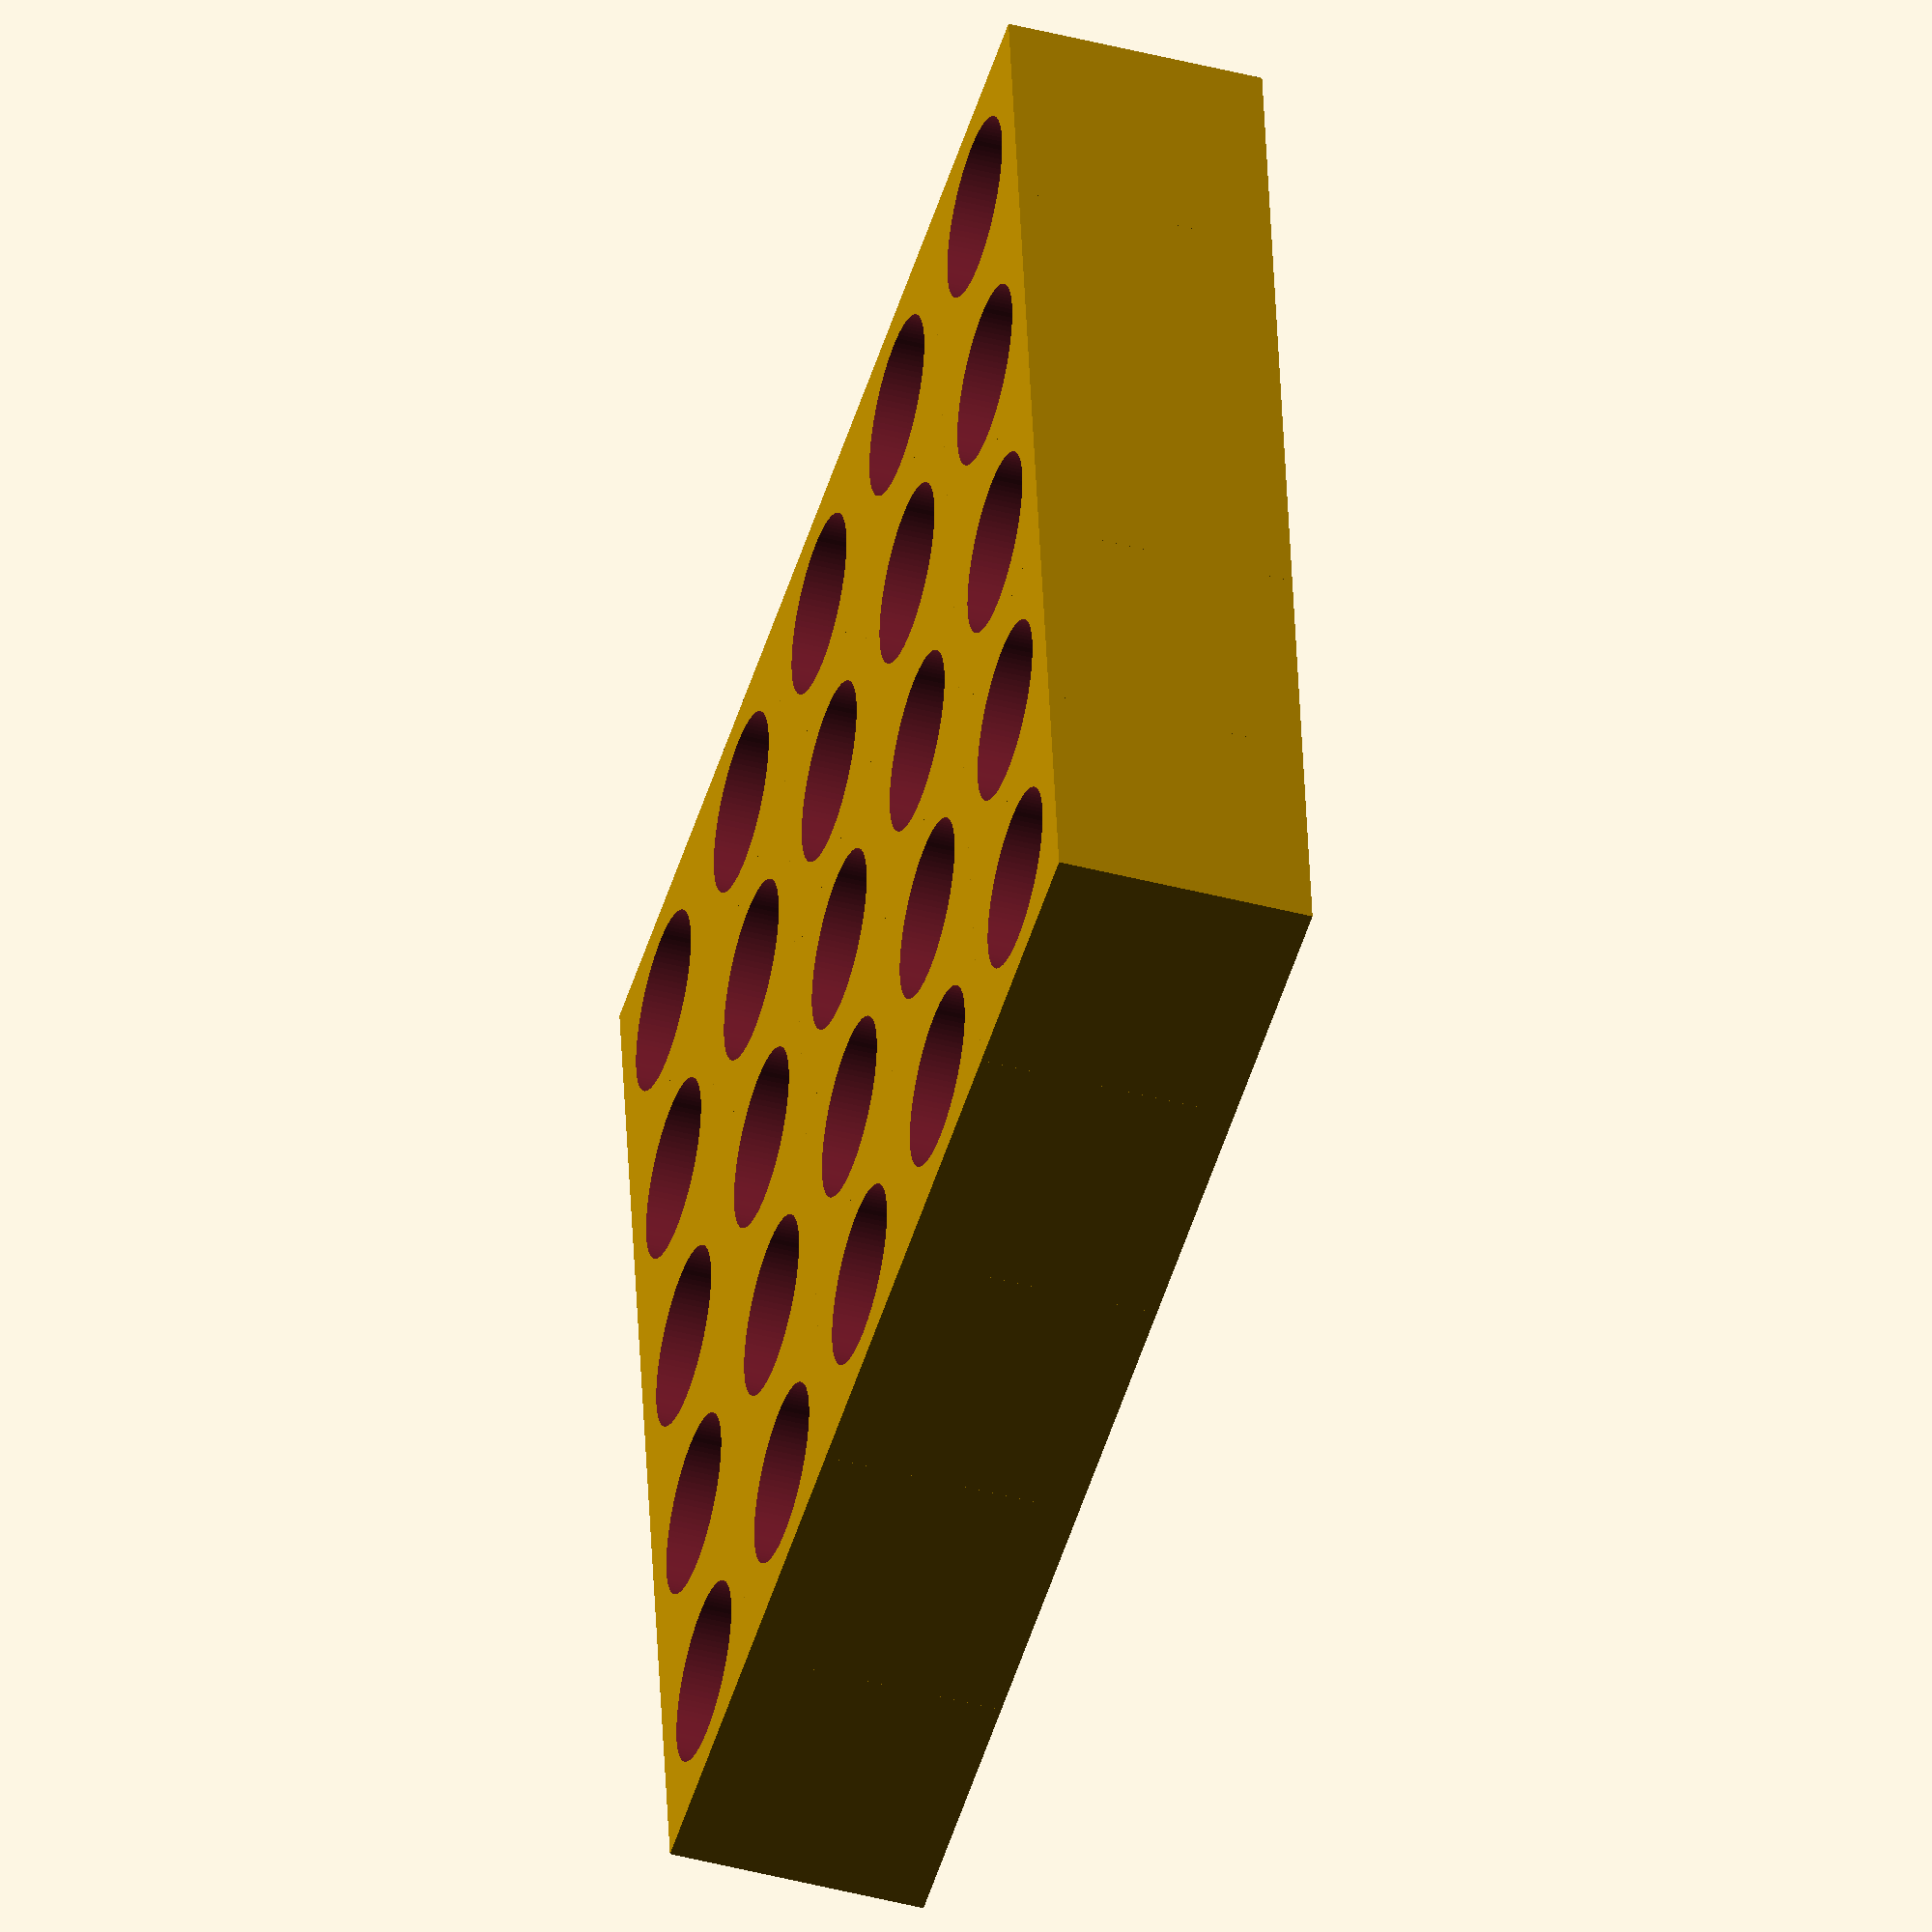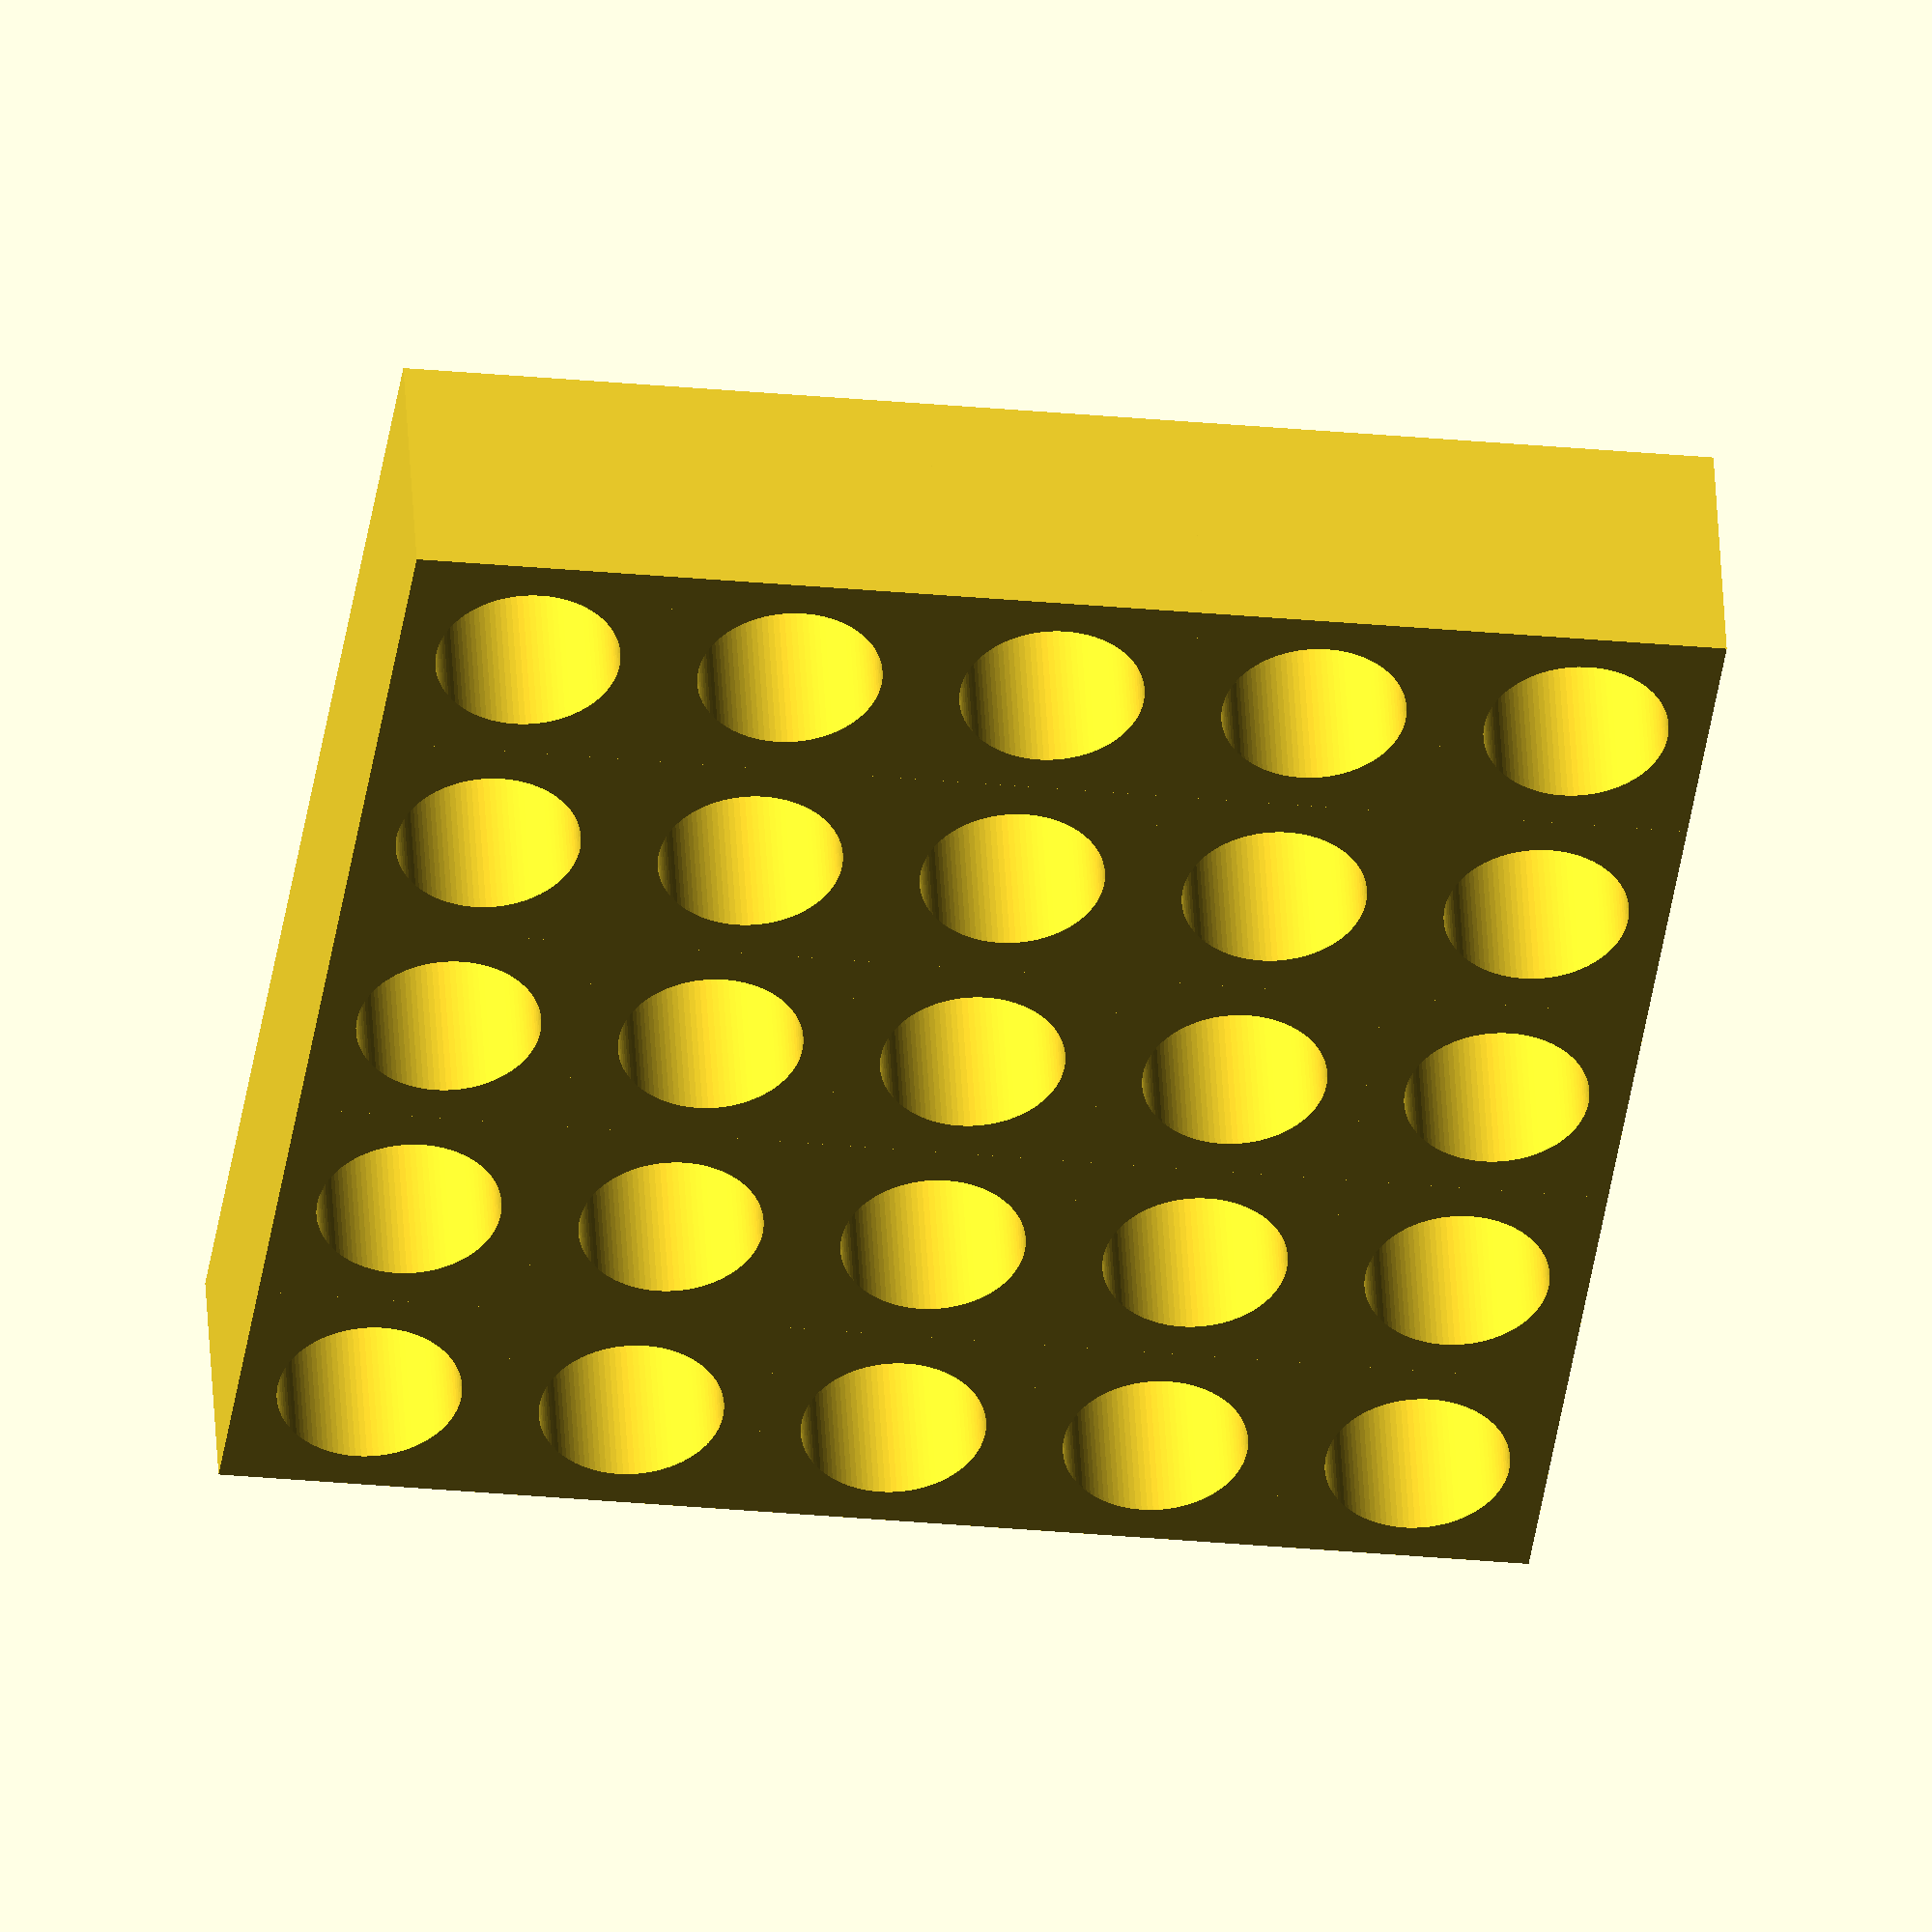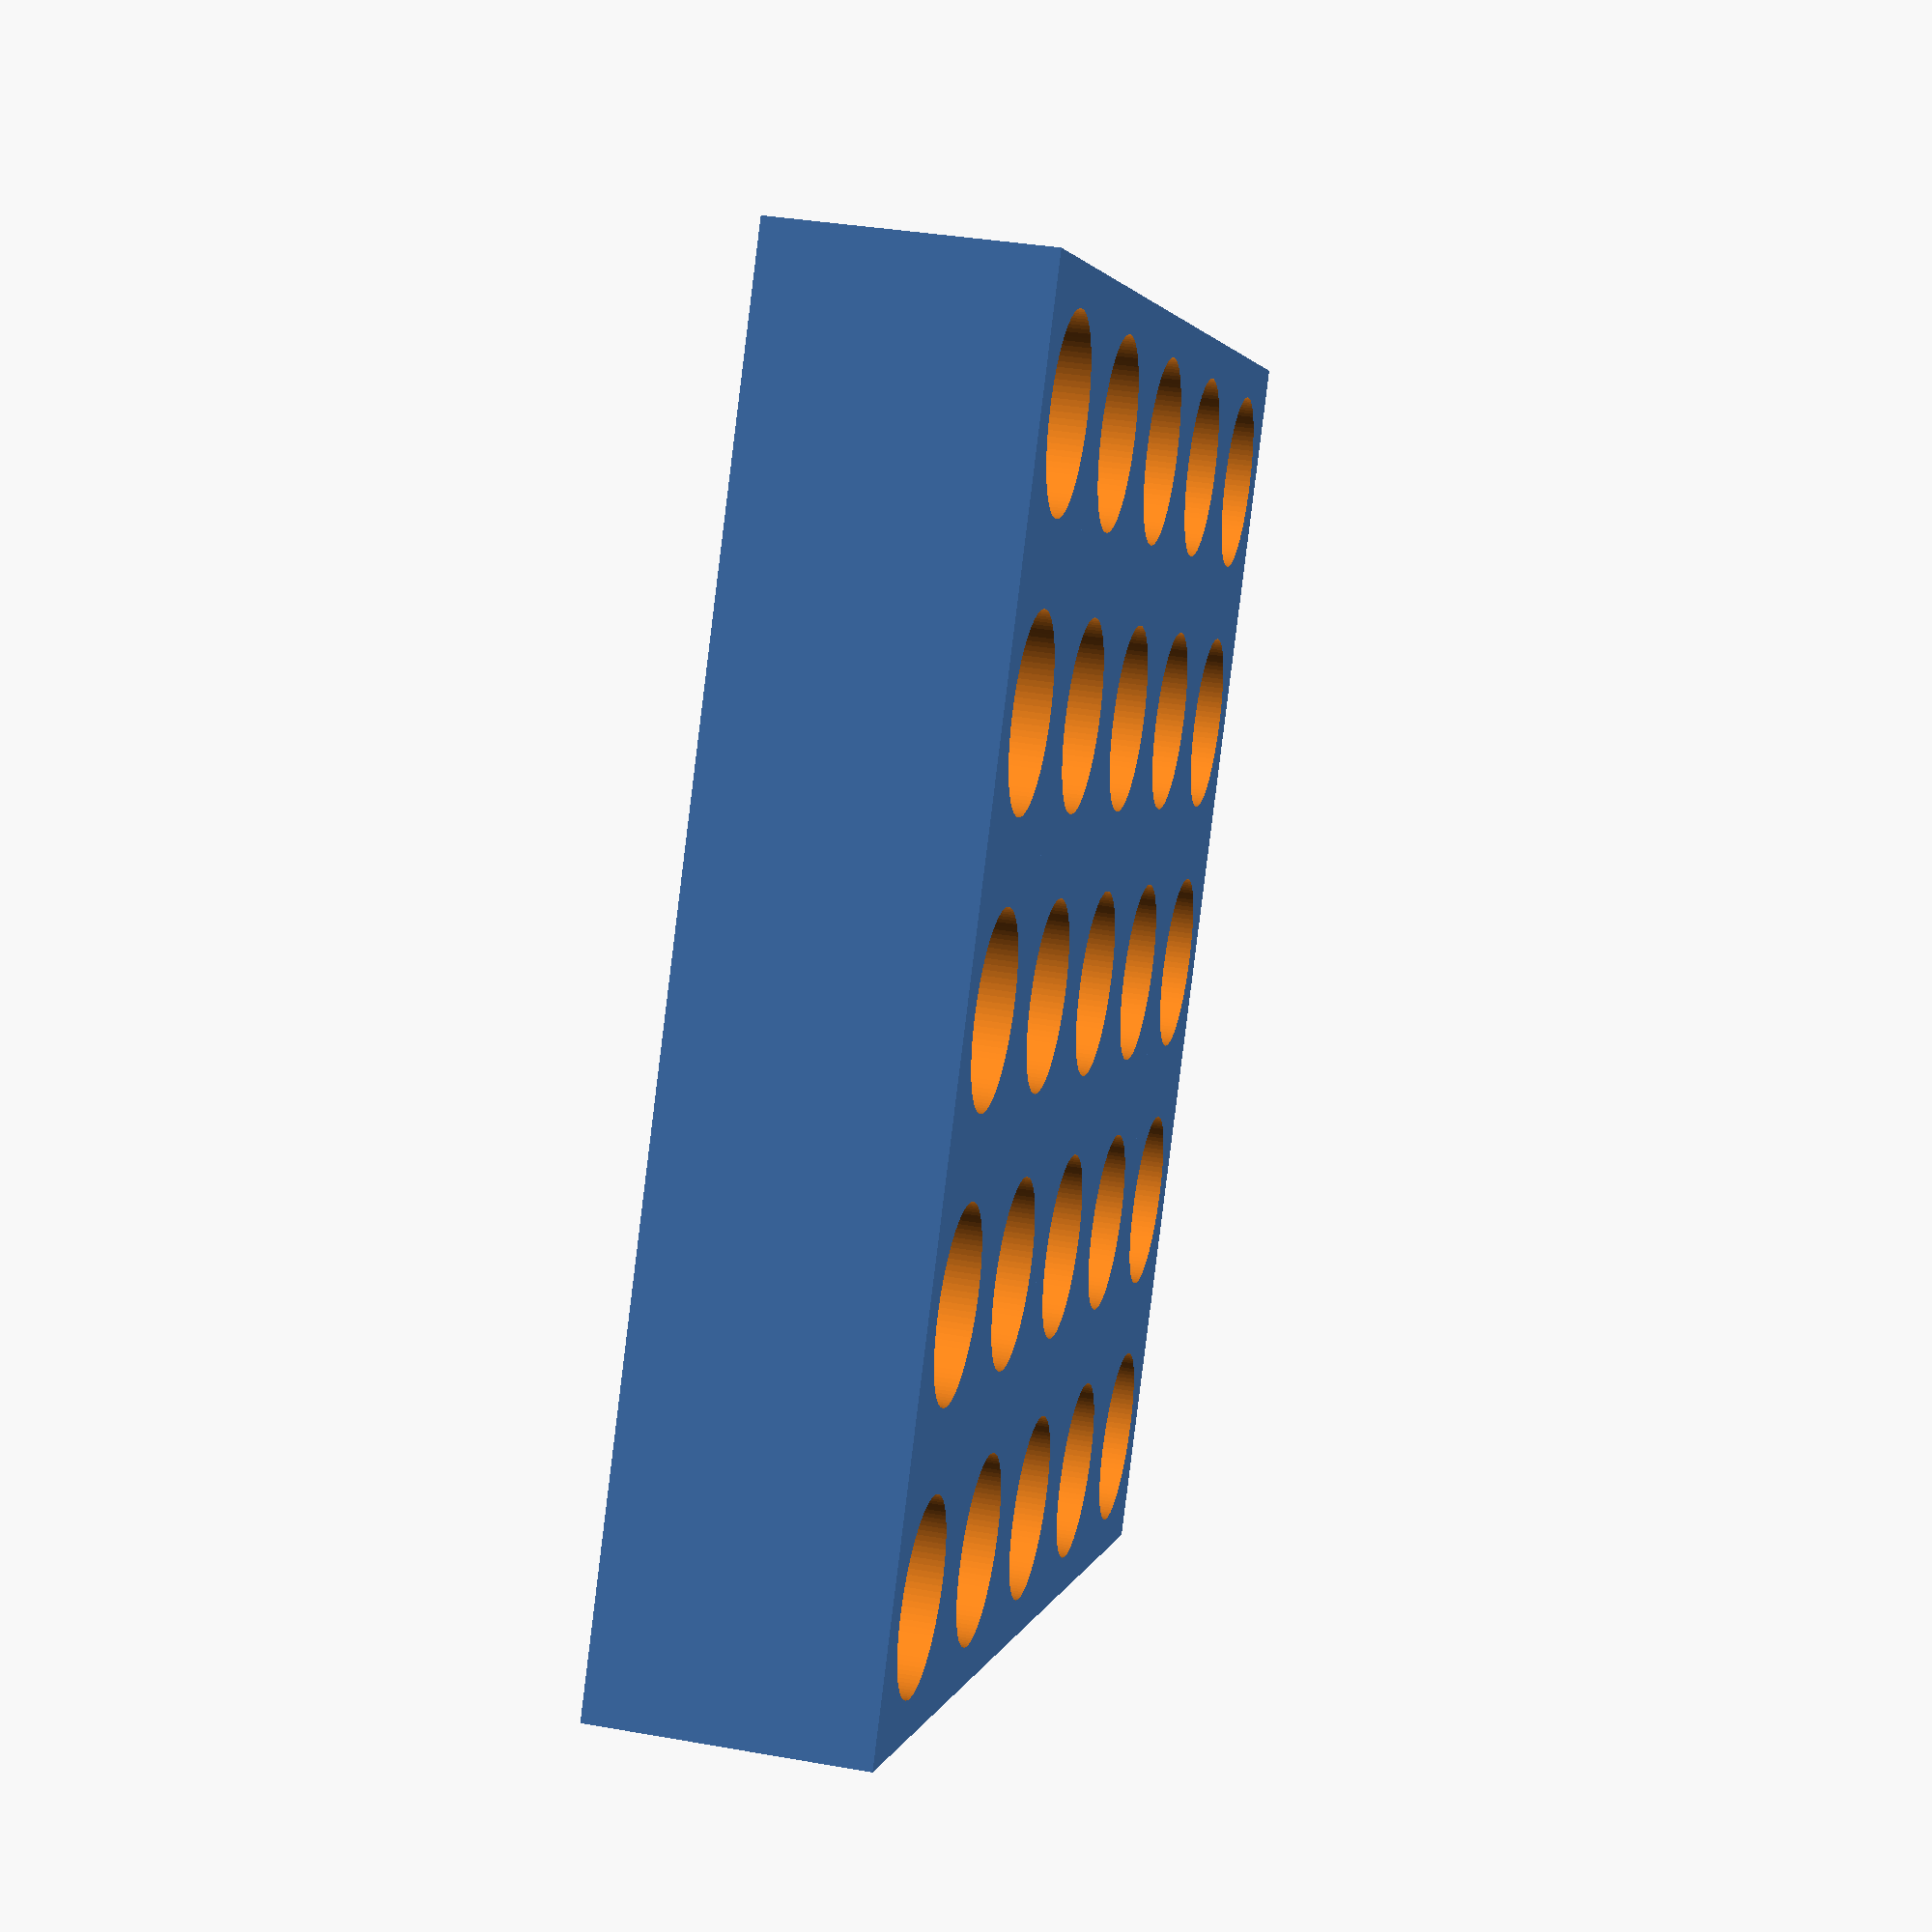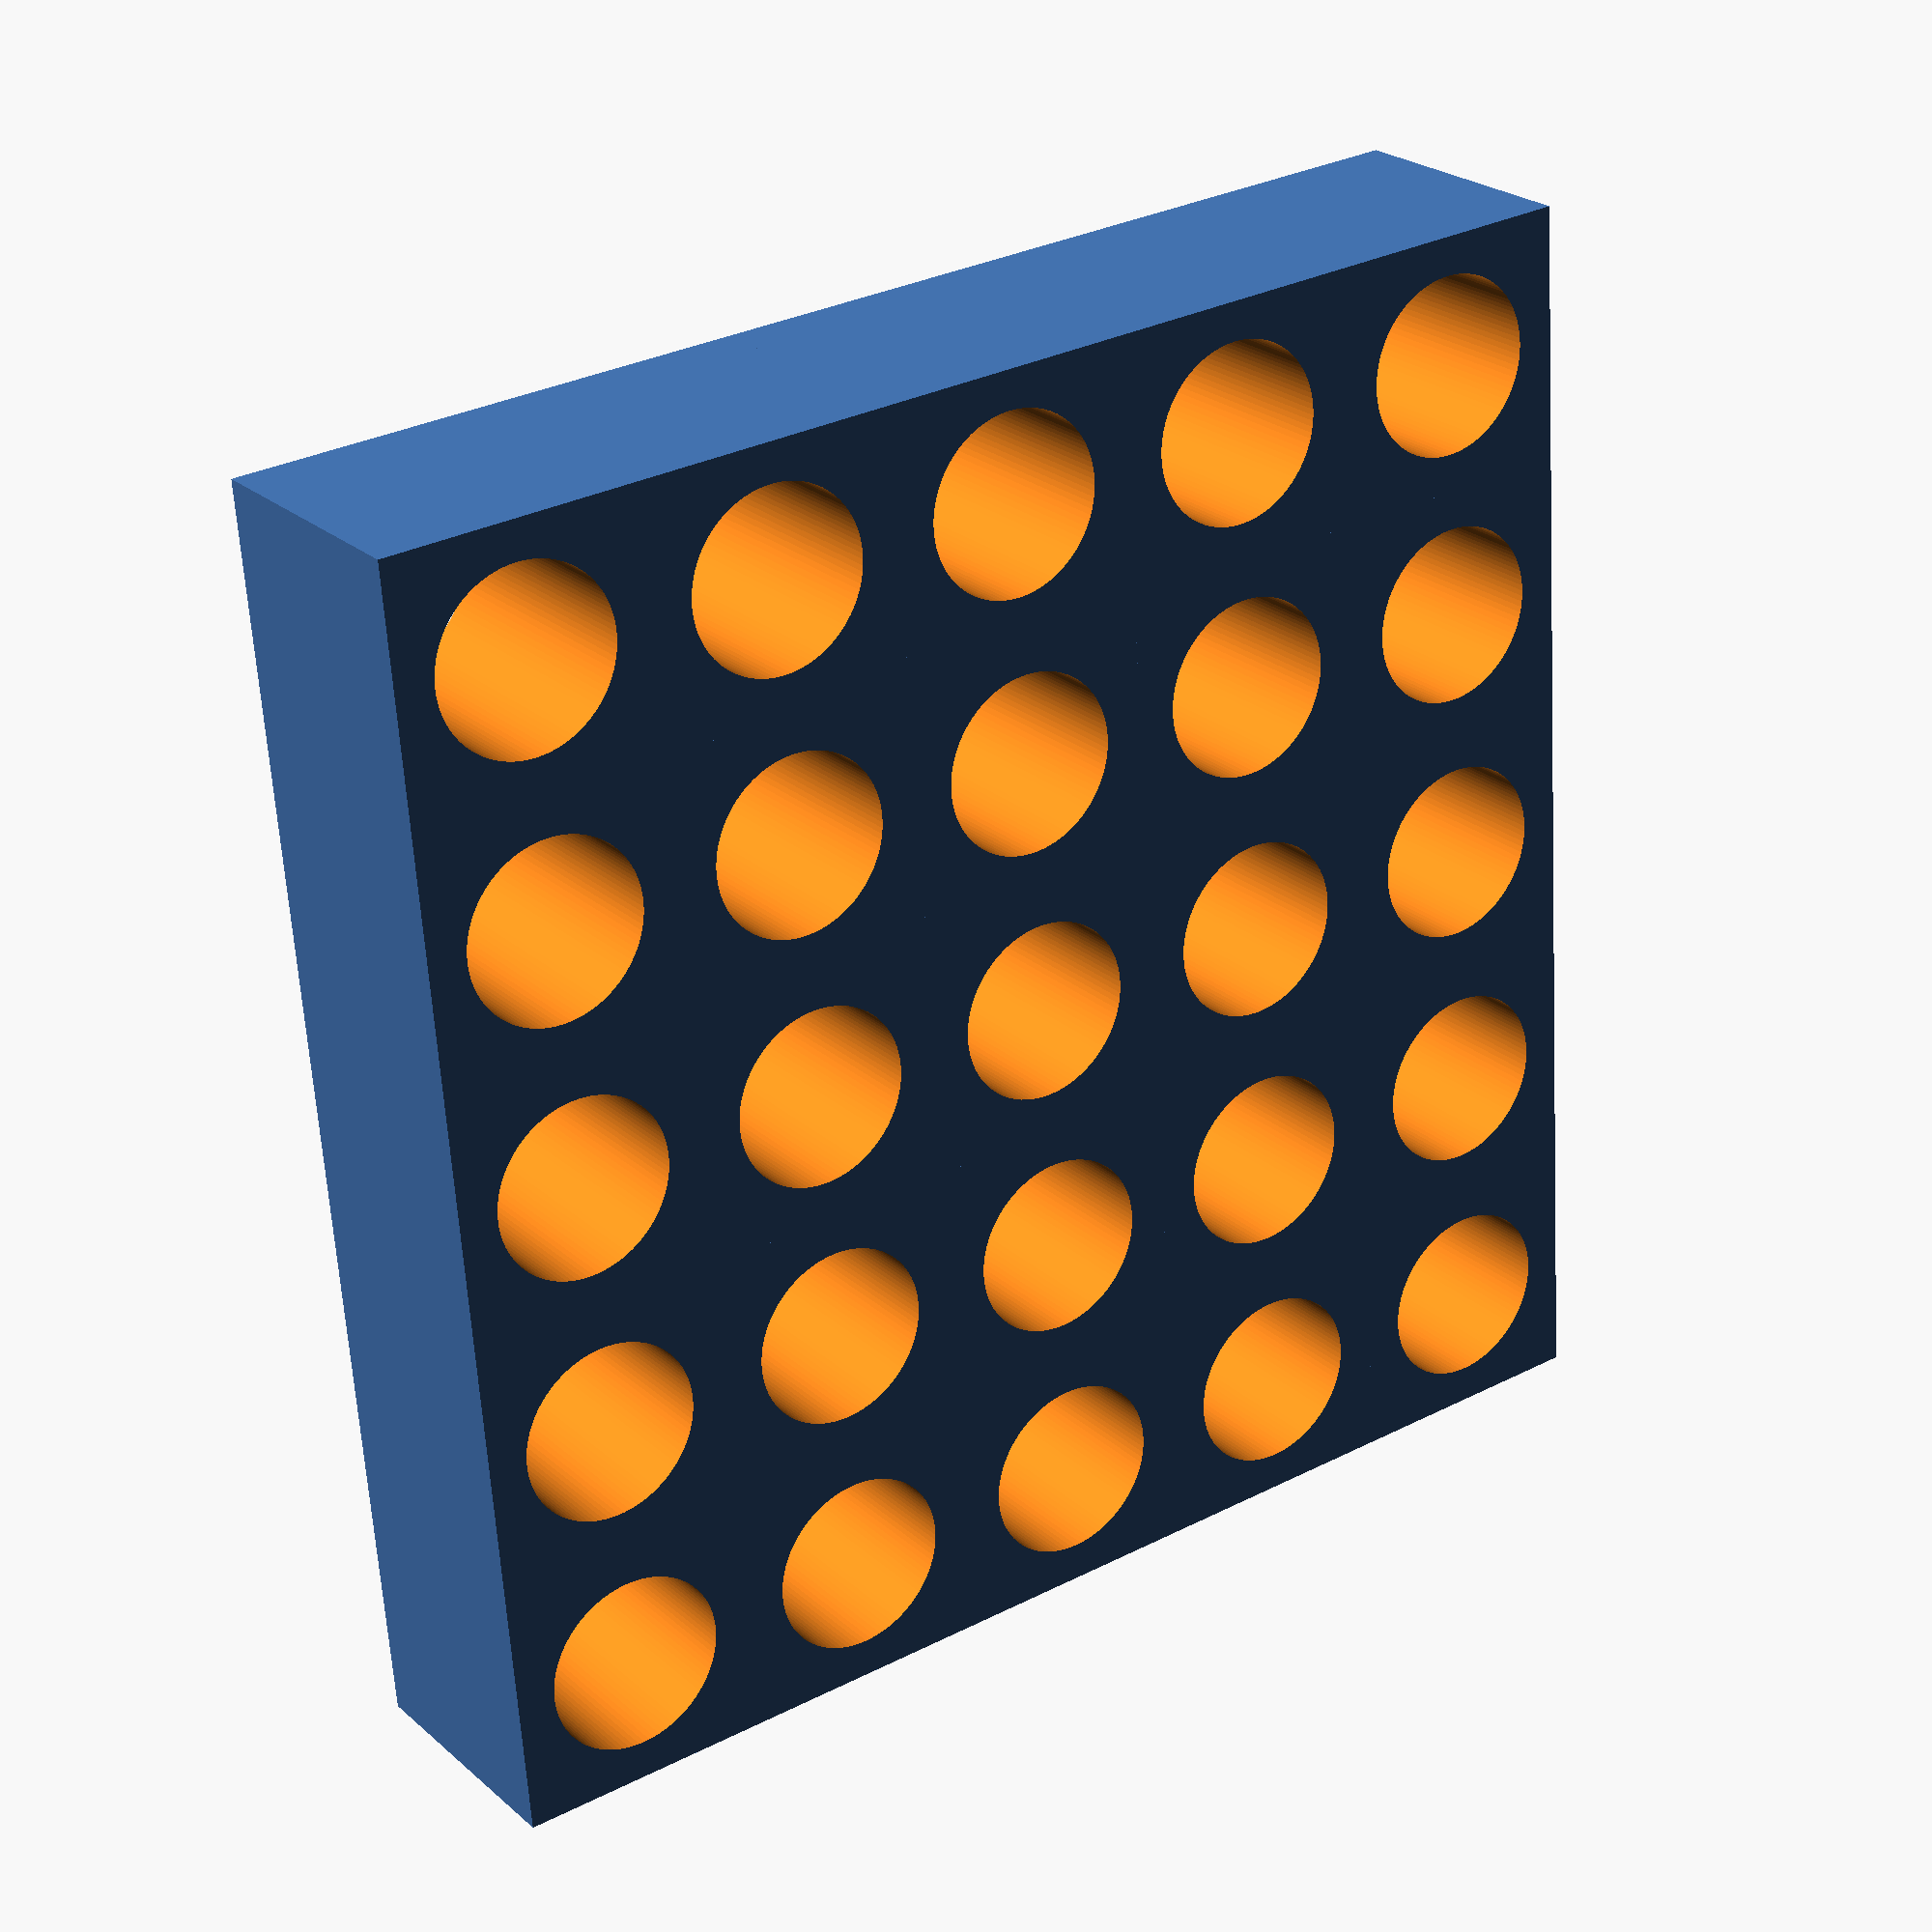
<openscad>
// Parameters
sides=100; //number of sides cylinders
nx=5; //number of cells in x
ny=nx; //number of cells in y
ratio= 0.7; // 0 to 1 ratio of void to solid
cellsize= 20; // mm cell size
// ---------

$fn=sides;

// calculate radius that matches void to solid ratio
// radius= sqrt(cellsize*cellsize*ratio/3.141592);
radius=cellsize*ratio/2;

// Array
// for (i =[ origin : spacing : distance ] )
for ( i=[0:cellsize:(nx-1)*cellsize]) {
for ( j=[0:cellsize:(ny-1)*cellsize]) {
    translate([i,j,0])
    difference() {
cube(cellsize, center=true);
cylinder(r=radius, h=2*cellsize, center=true);
}  
}}



</openscad>
<views>
elev=43.7 azim=262.6 roll=72.8 proj=o view=solid
elev=313.8 azim=351.4 roll=177.1 proj=o view=solid
elev=324.7 azim=122.2 roll=283.3 proj=p view=wireframe
elev=155.8 azim=274.2 roll=35.6 proj=p view=solid
</views>
